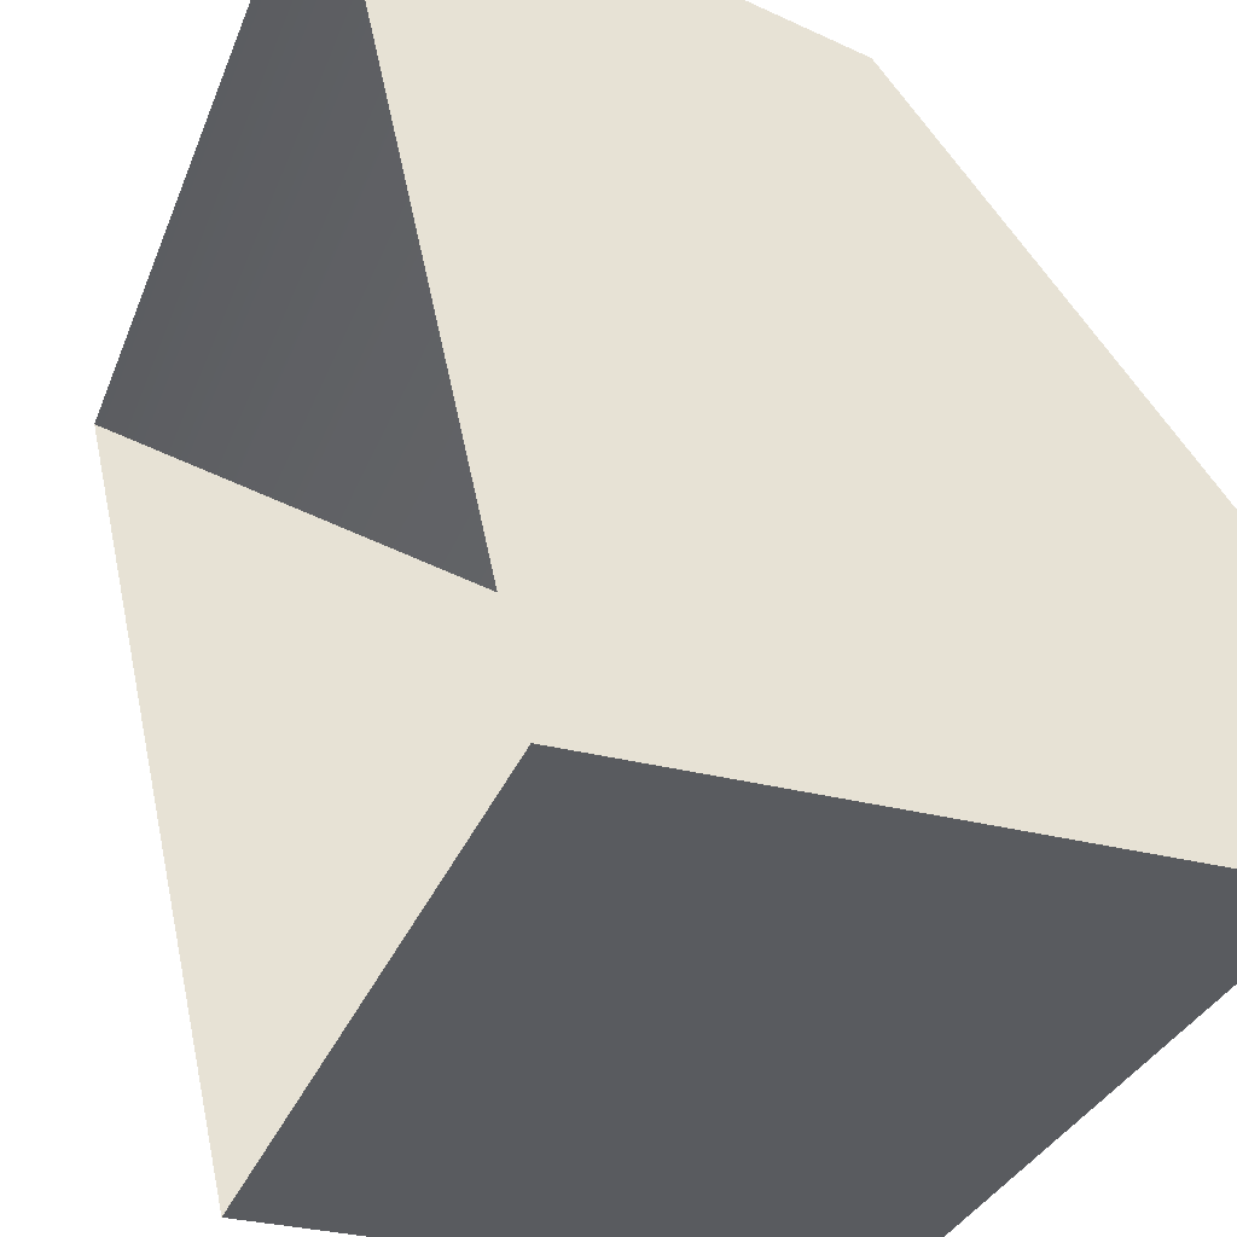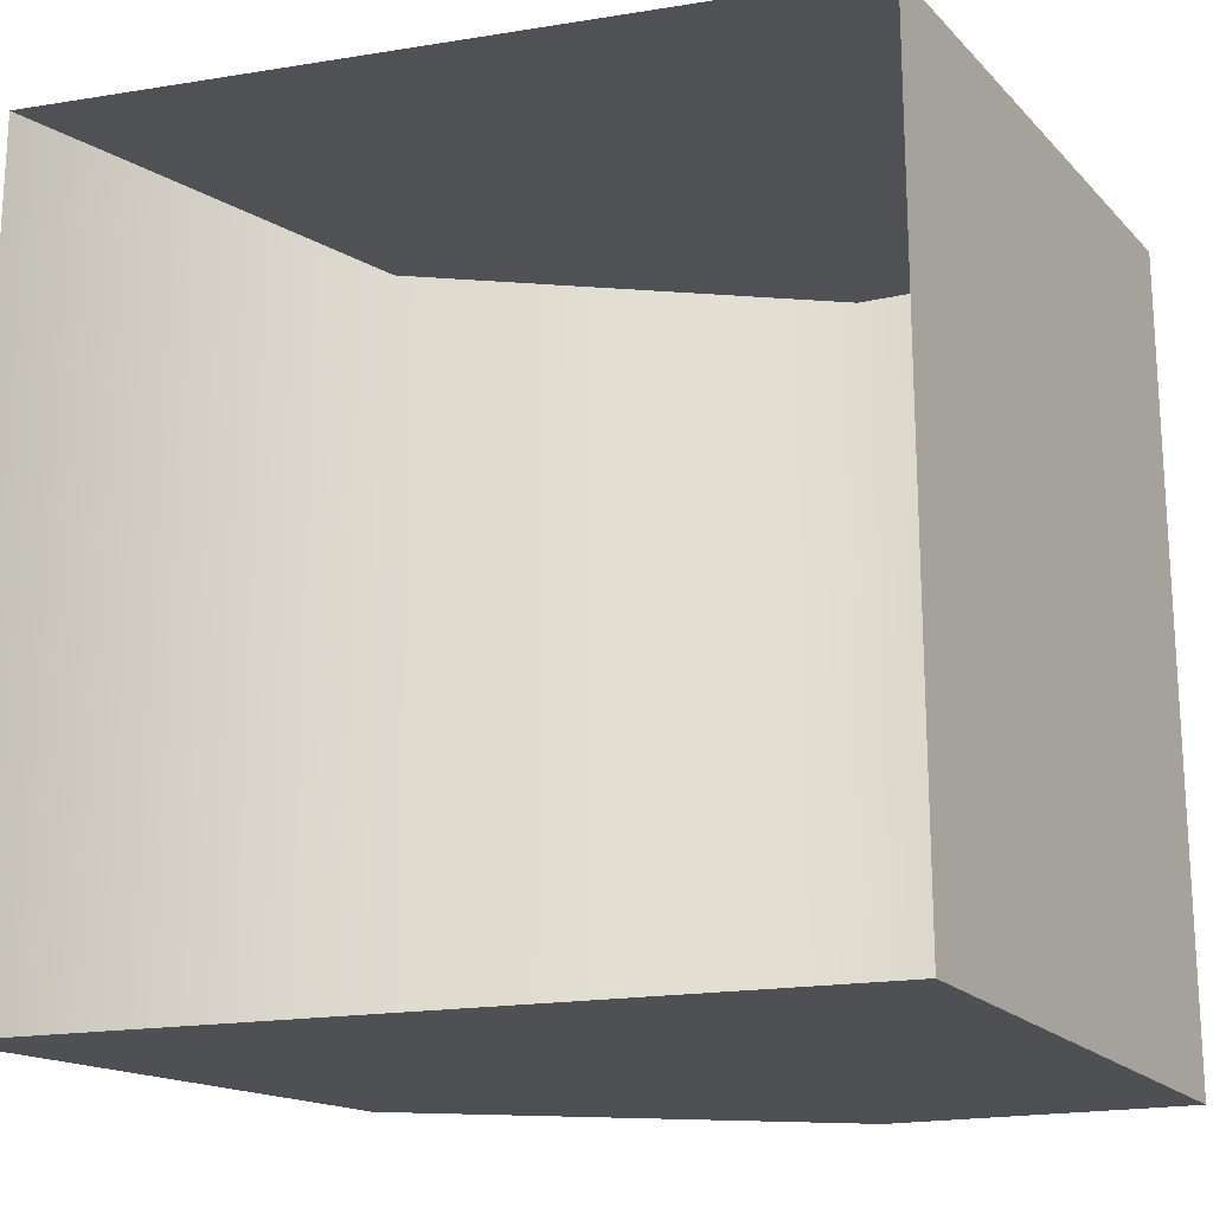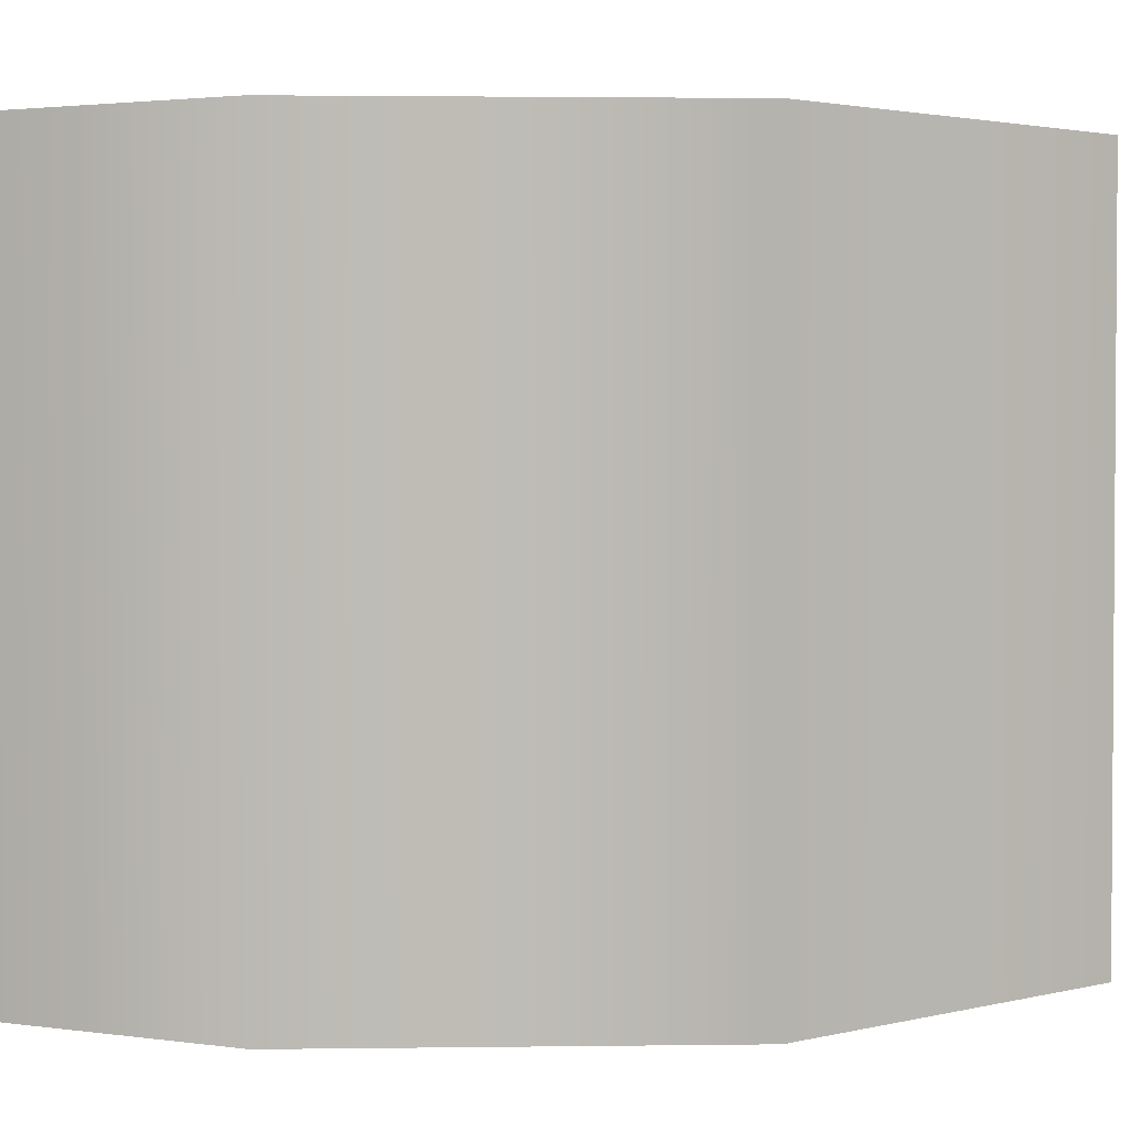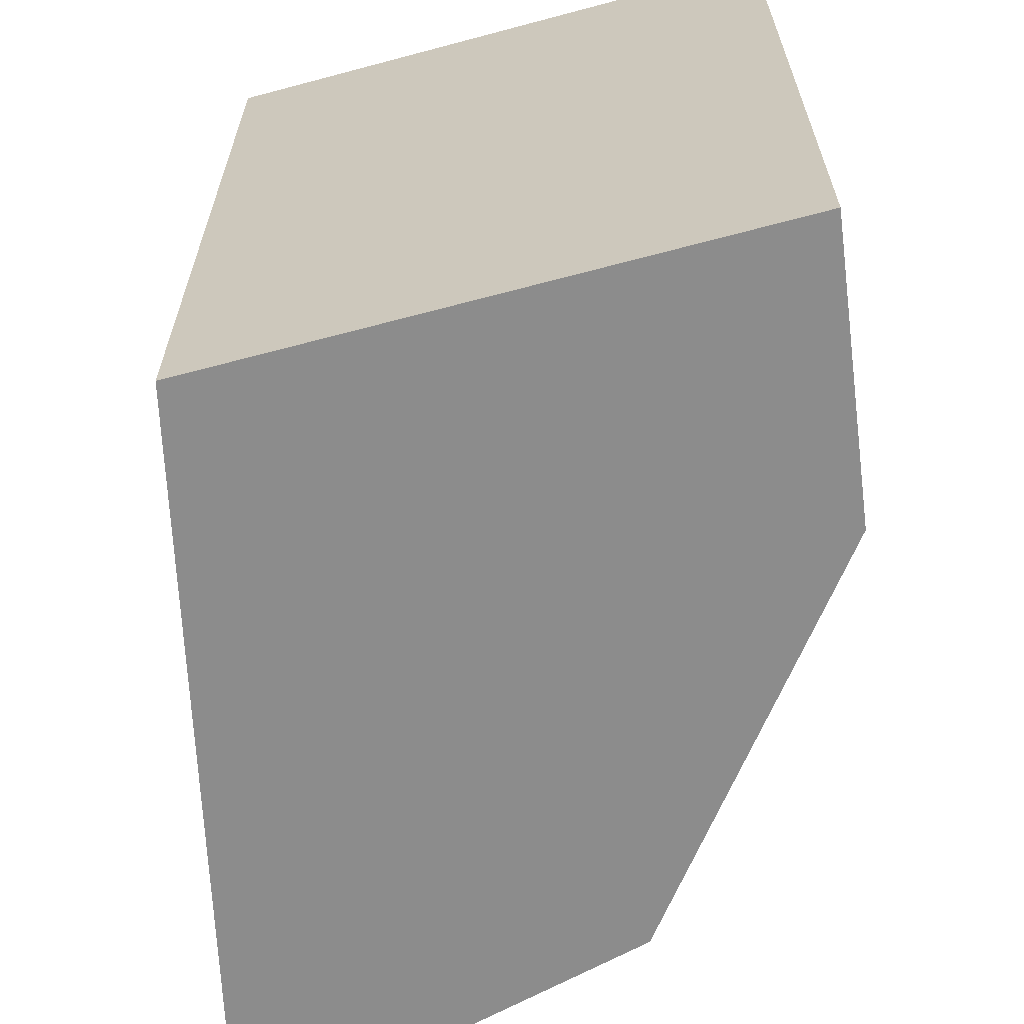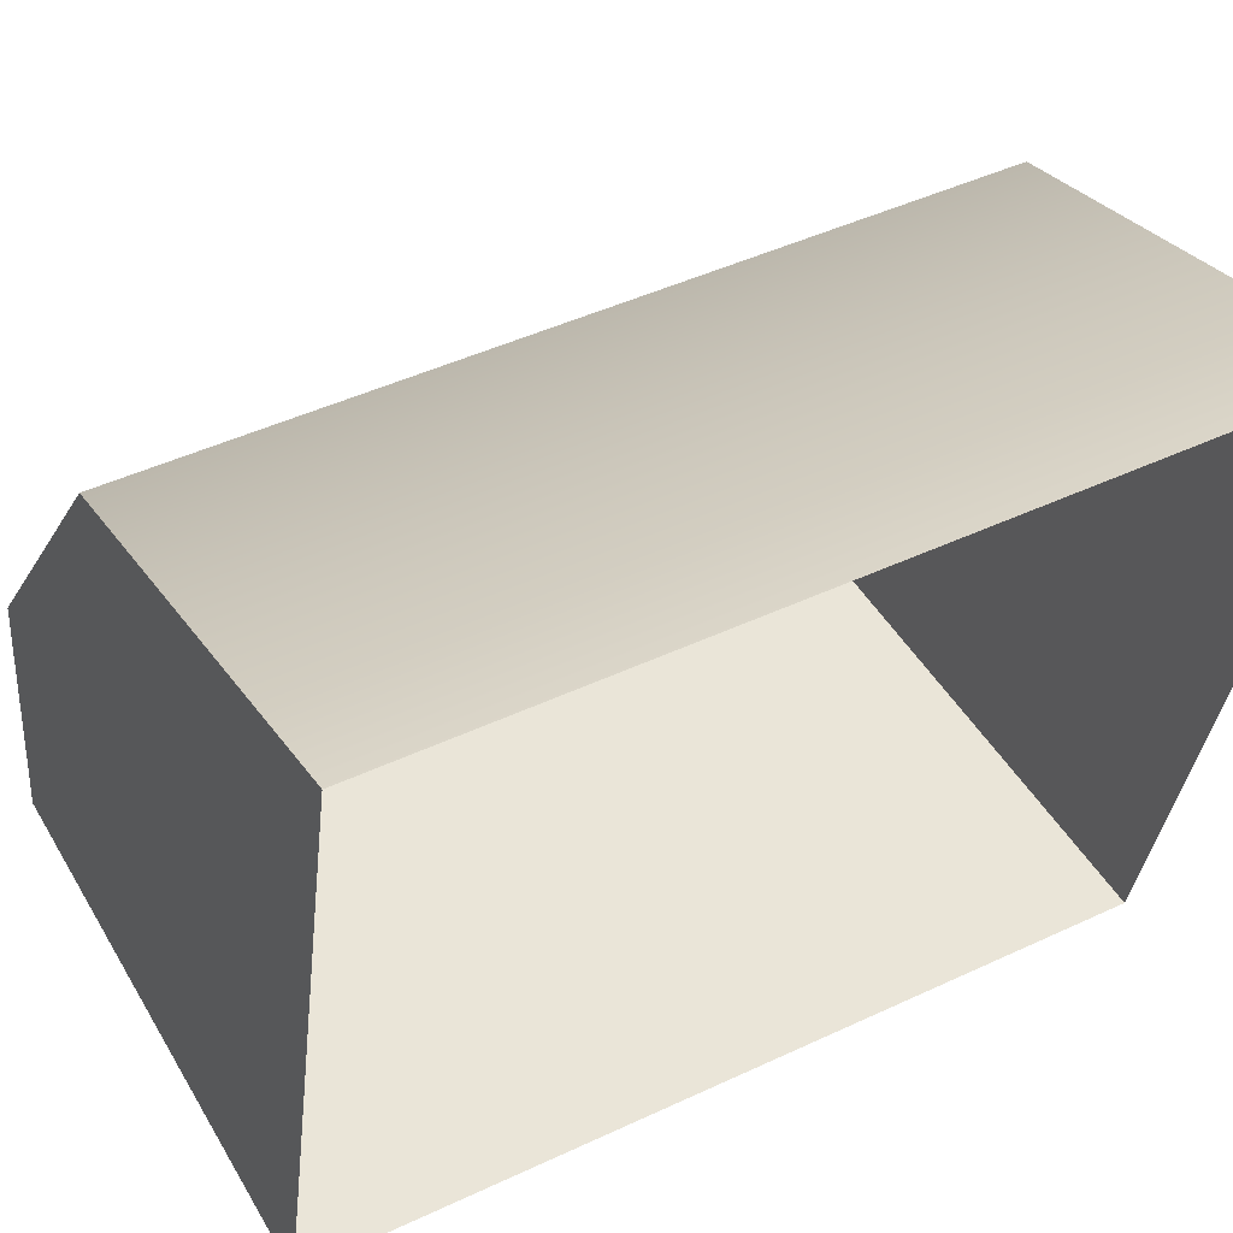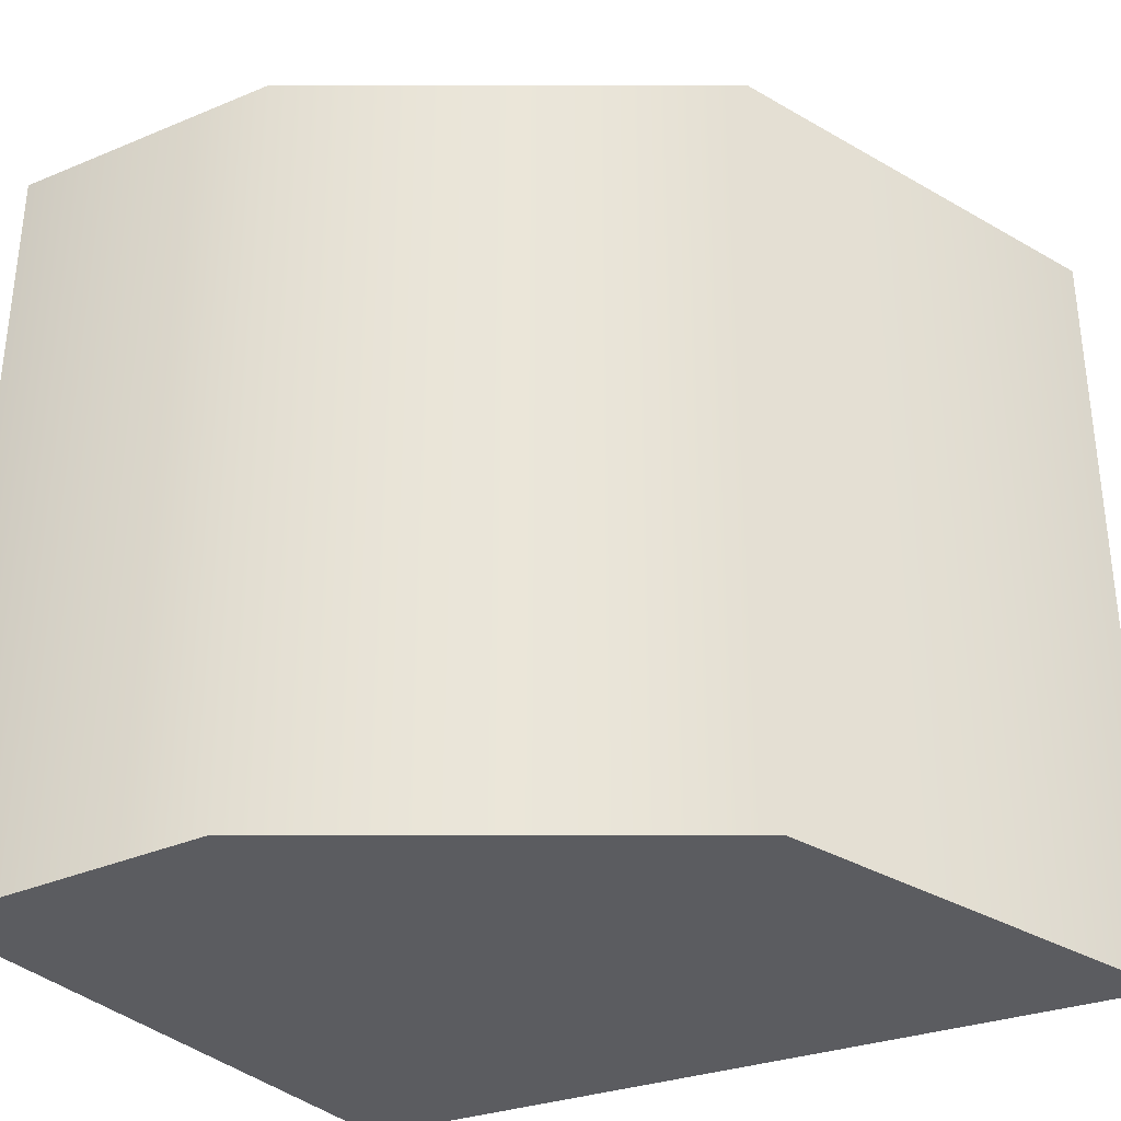
<metadata>
{"format":"obj","ext":"obj","renderer":"f3d","projection":"perspective","resolution":1024,"background":"white","views":[{"elev":-32.7,"azim":-19.5,"up":"+Y"},{"elev":-19.5,"azim":-60.4,"up":"+Z"},{"elev":2.3,"azim":124.8,"up":"+Z"},{"elev":-64.3,"azim":15.1,"up":"+Z"},{"elev":45.4,"azim":-118.5,"up":"+Y"},{"elev":-34.1,"azim":127.4,"up":"+Z"}]}
</metadata>
<code>
g TowerRushTracks01_CorpsePart
v 1.169 0.2046 -0.2877
v 1.196 -1.013e-05 -0.289
v 1.196 -1.013e-05 0.289
v 1.169 0.2046 0.2877
v 1.169 0.2046 0.2877
v 1.196 -1.013e-05 0.289
v 0.7867 -1.013e-05 0.289
v 0.9719 0.4623 0.2877
v 0.6636 0.542 0.289
v 0.7867 -1.013e-05 0.289
v 1.196 -1.013e-05 0.289
v 1.196 -1.013e-05 -0.289
v 0.7867 -1.013e-05 -0.289
v 0.7867 -1.013e-05 -0.289
v 1.196 -1.013e-05 -0.289
v 1.169 0.2046 -0.2877
v 0.9719 0.4623 -0.2877
v 0.6636 0.542 -0.289
v 0.6636 0.542 -0.289
v 0.9719 0.4623 -0.2877
v 0.9719 0.4623 0.2877
v 0.6636 0.542 0.289
g TowerRushTracks01_CorpsePart_0
f 3 2 1
f 4 3 1
f 7 6 5
f 5 8 7
f 8 9 7
f 12 11 10
f 13 12 10
f 16 15 14
f 14 17 16
f 14 18 17
f 21 20 19
f 22 21 19
f 1 20 21
f 4 1 21

</code>
